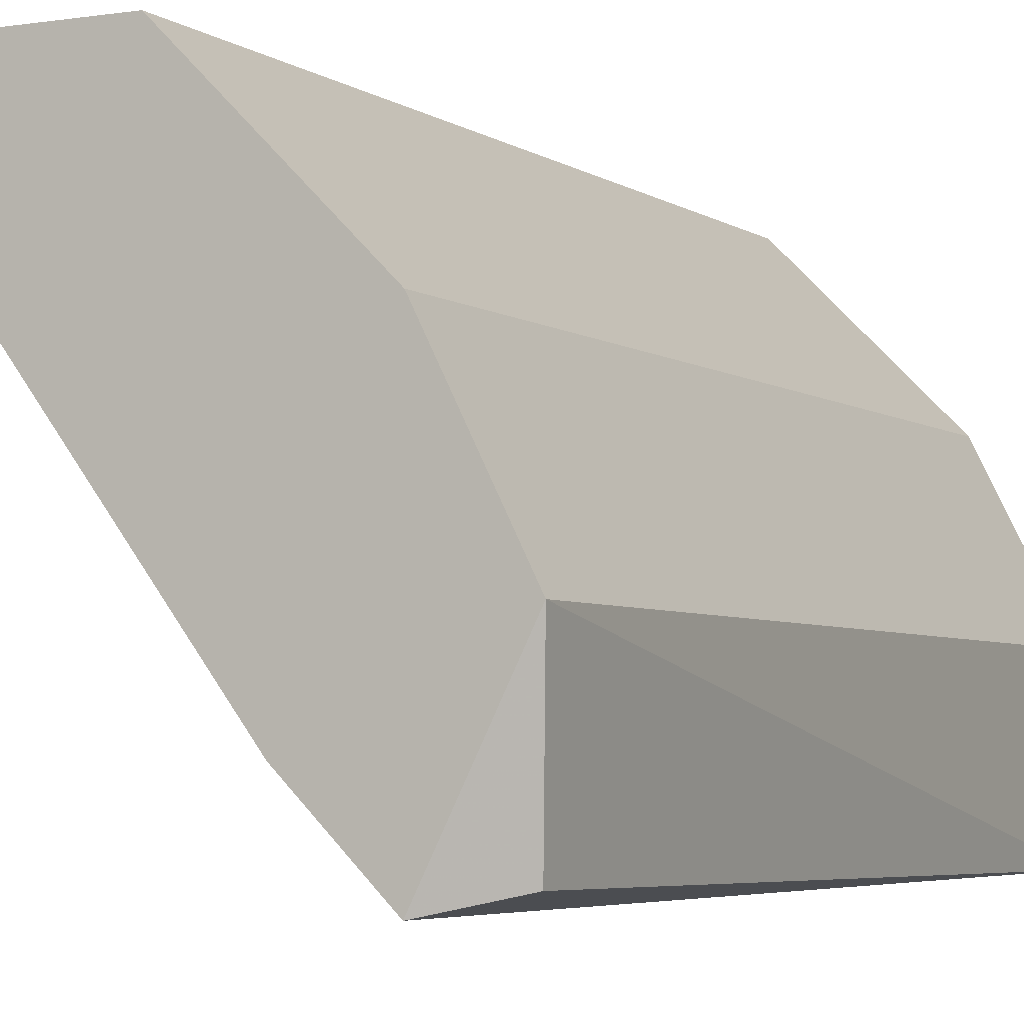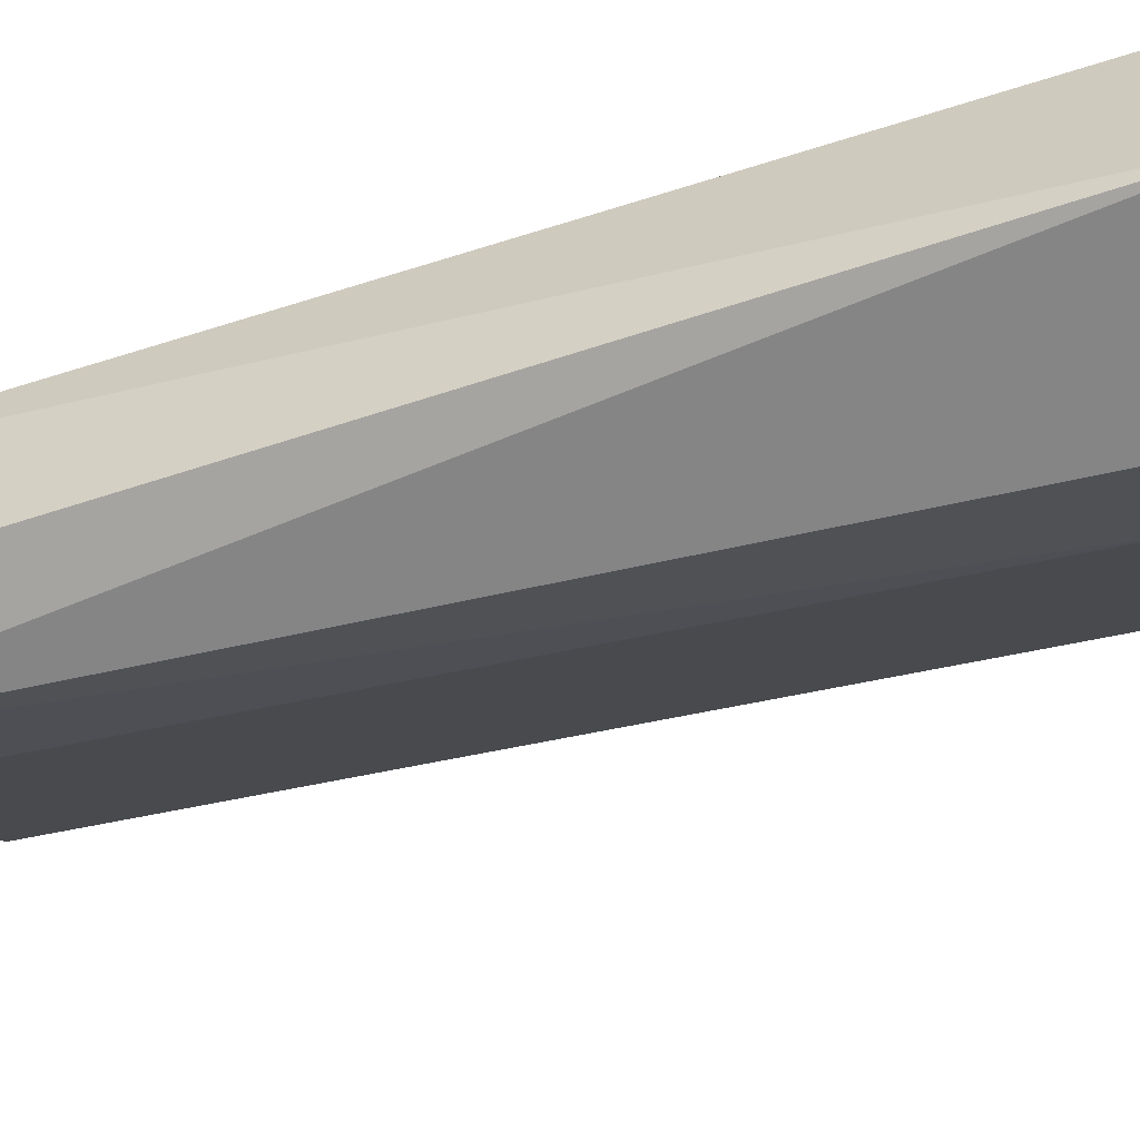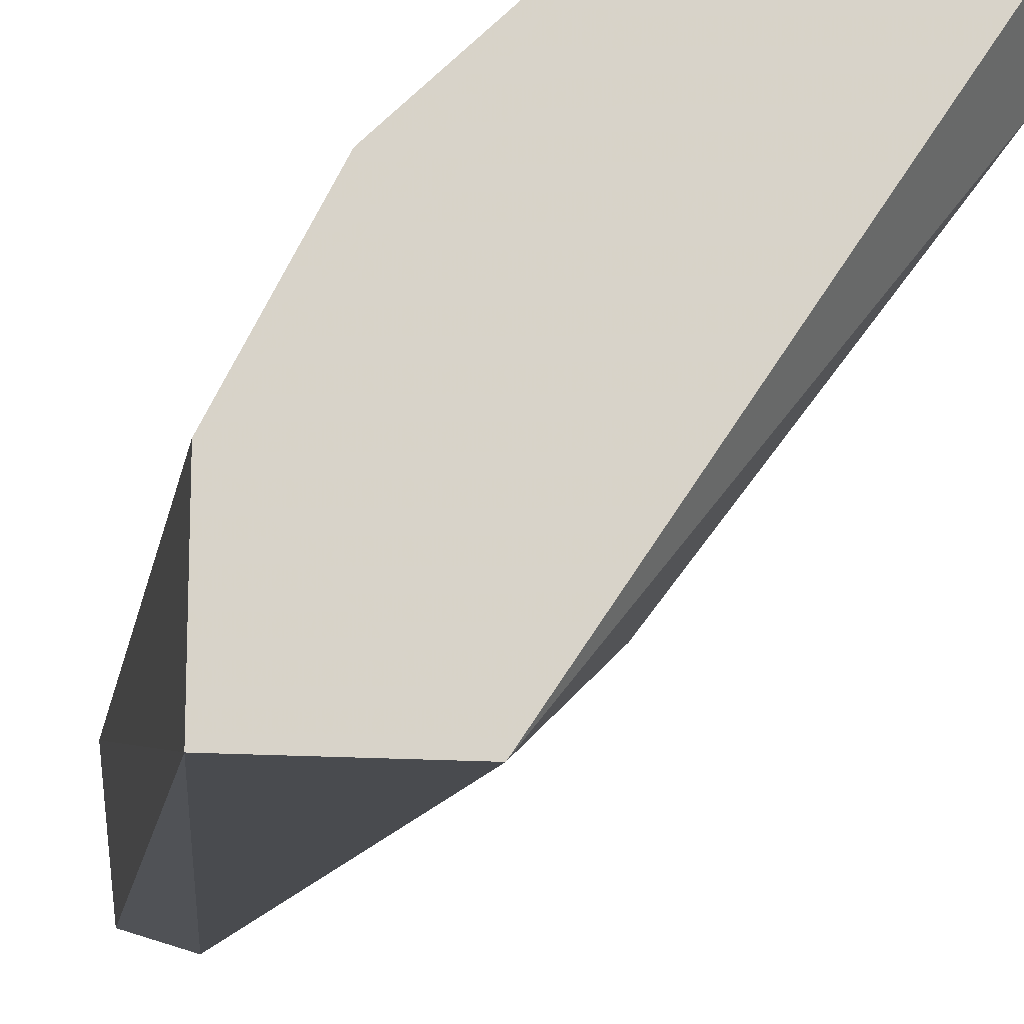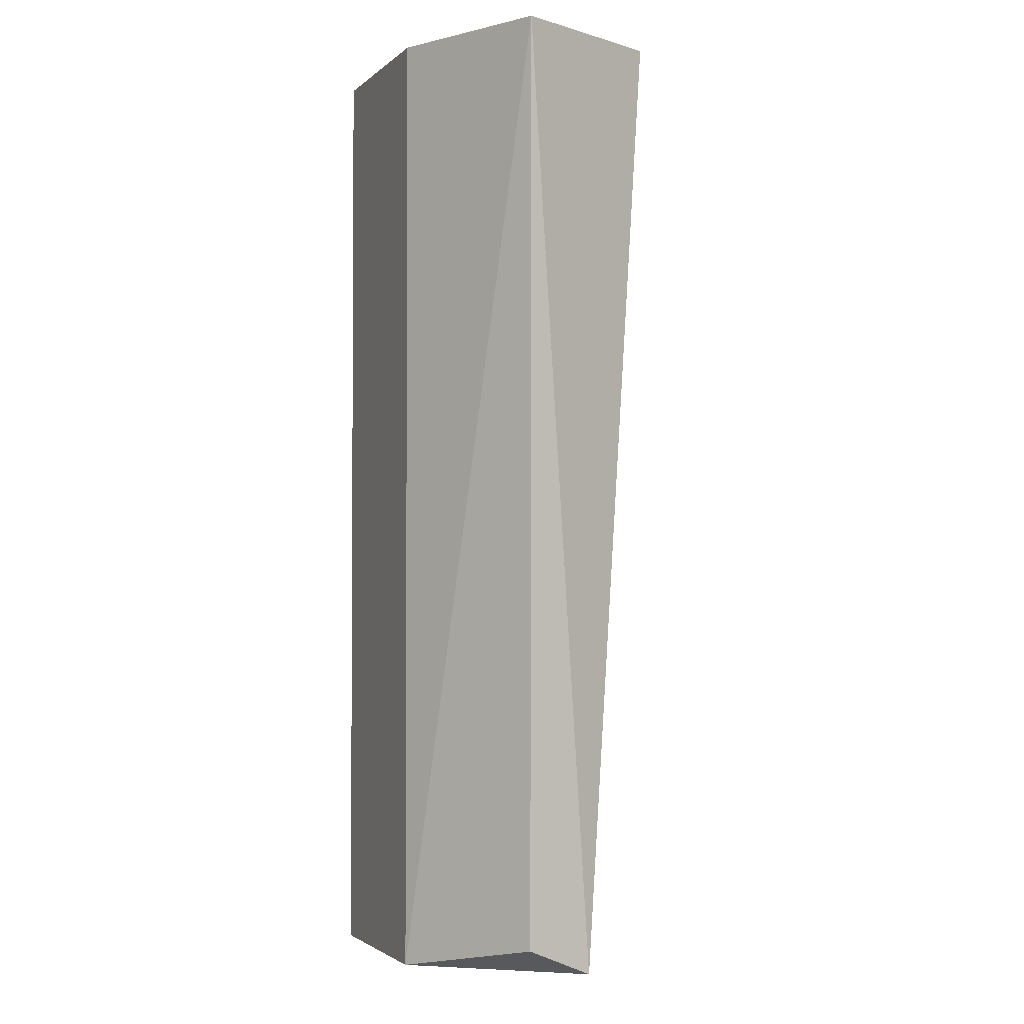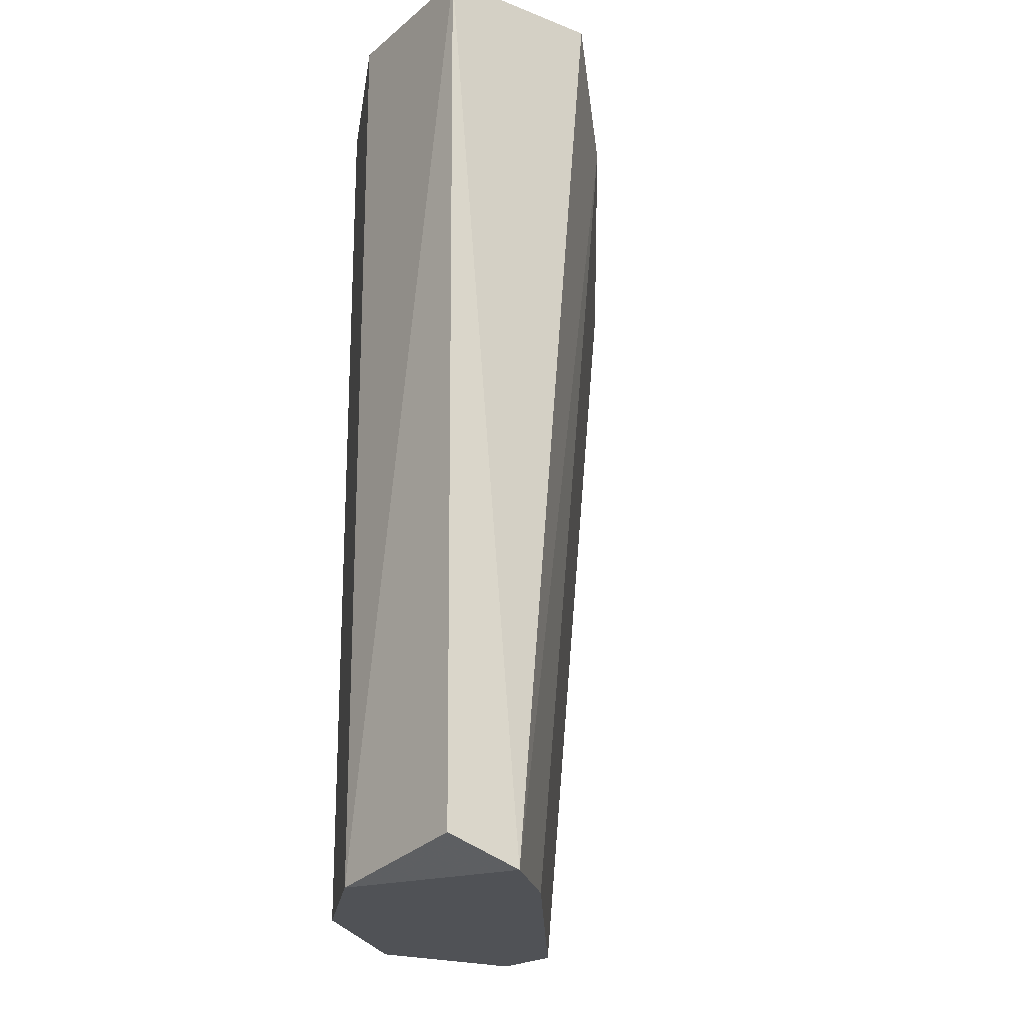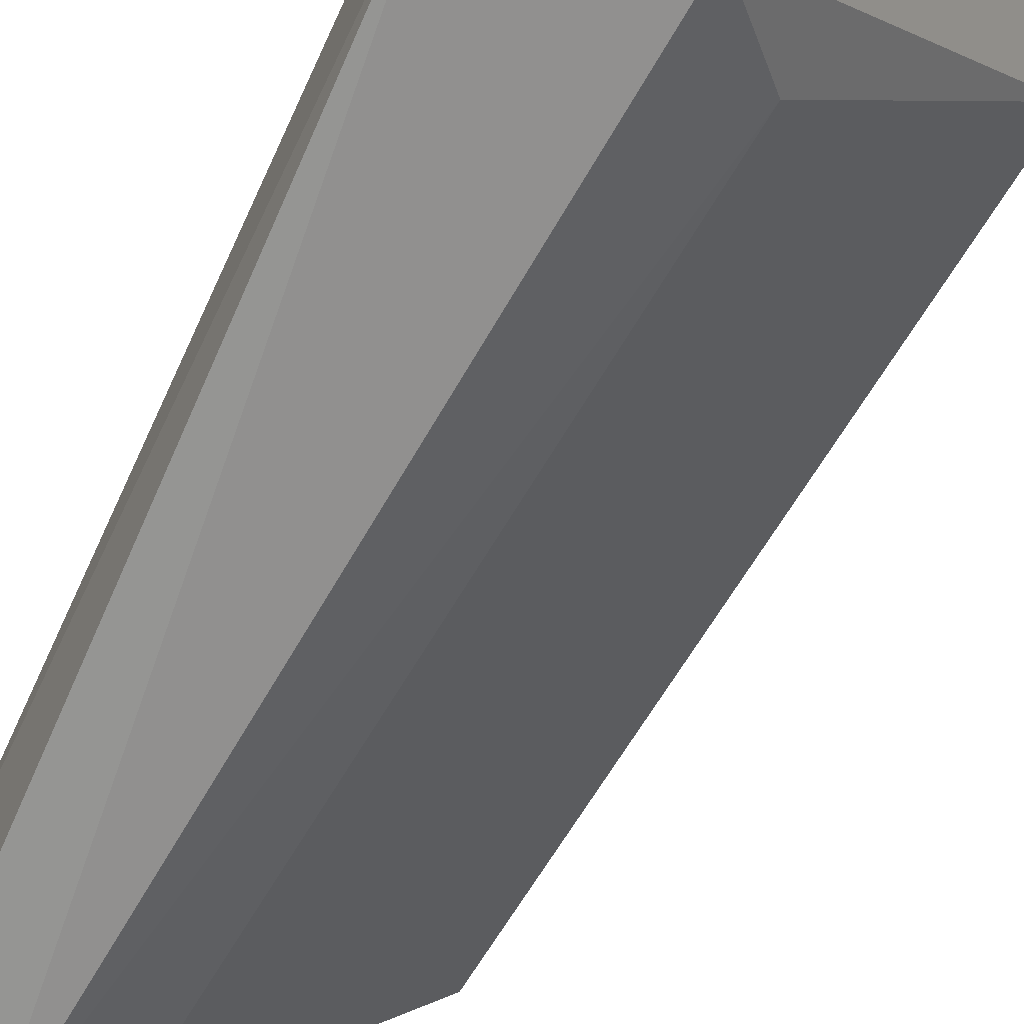
<metadata>
{"format":"obj","ext":"obj","renderer":"f3d","projection":"perspective","resolution":1024,"background":"white","views":[{"elev":-4.2,"azim":26.7,"up":"+Z"},{"elev":-61.9,"azim":107.9,"up":"+Z"},{"elev":-14.0,"azim":170.1,"up":"+Z"},{"elev":-2.4,"azim":132.0,"up":"+Y"},{"elev":-20.9,"azim":145.0,"up":"+Y"},{"elev":-65.7,"azim":155.2,"up":"+Z"}]}
</metadata>
<code>
v 0.1886 0.2612 0.1404
v 0.1257 0.2508 0.1718
v 0.1676 0.146 0.1299
v 0.1572 0.146 0.1823
v 0.1676 0.2612 0.1195
v 0.1572 0.2612 0.1823
v 0.1866 0.1496 0.1214
v 0.1362 0.146 0.1823
v 0.1781 0.146 0.1613
v 0.1257 0.2612 0.1823
v 0.1886 0.2612 0.1195
v 0.1362 0.146 0.1718
v 0.1886 0.146 0.1404
v 0.1781 0.2612 0.1613
v 0.1781 0.146 0.1195
v 0.1572 0.2508 0.1299
f 5 15 16
f 1 5 6
f 3 4 8
f 4 6 8
f 4 3 9
f 6 4 9
f 5 2 10
f 6 5 10
f 2 8 10
f 8 6 10
f 5 1 11
f 2 3 12
f 3 8 12
f 8 2 12
f 9 3 13
f 1 9 13
f 11 1 13
f 7 11 13
f 1 6 14
f 6 9 14
f 9 1 14
f 5 11 15
f 11 7 15
f 13 3 15
f 7 13 15
f 3 2 16
f 2 5 16
f 15 3 16

</code>
